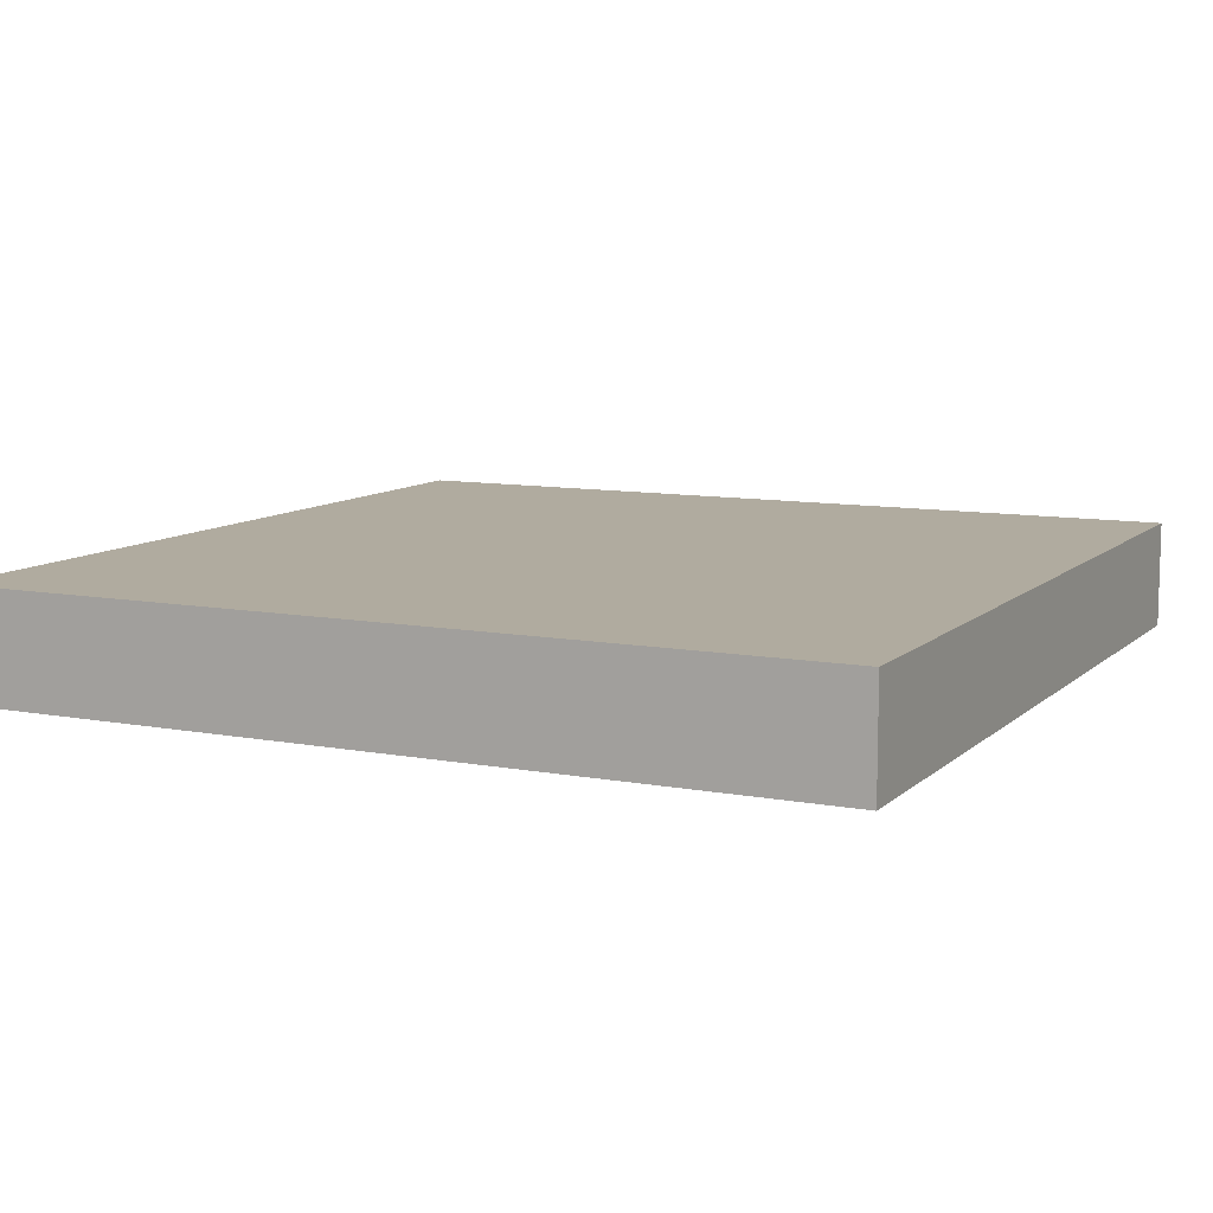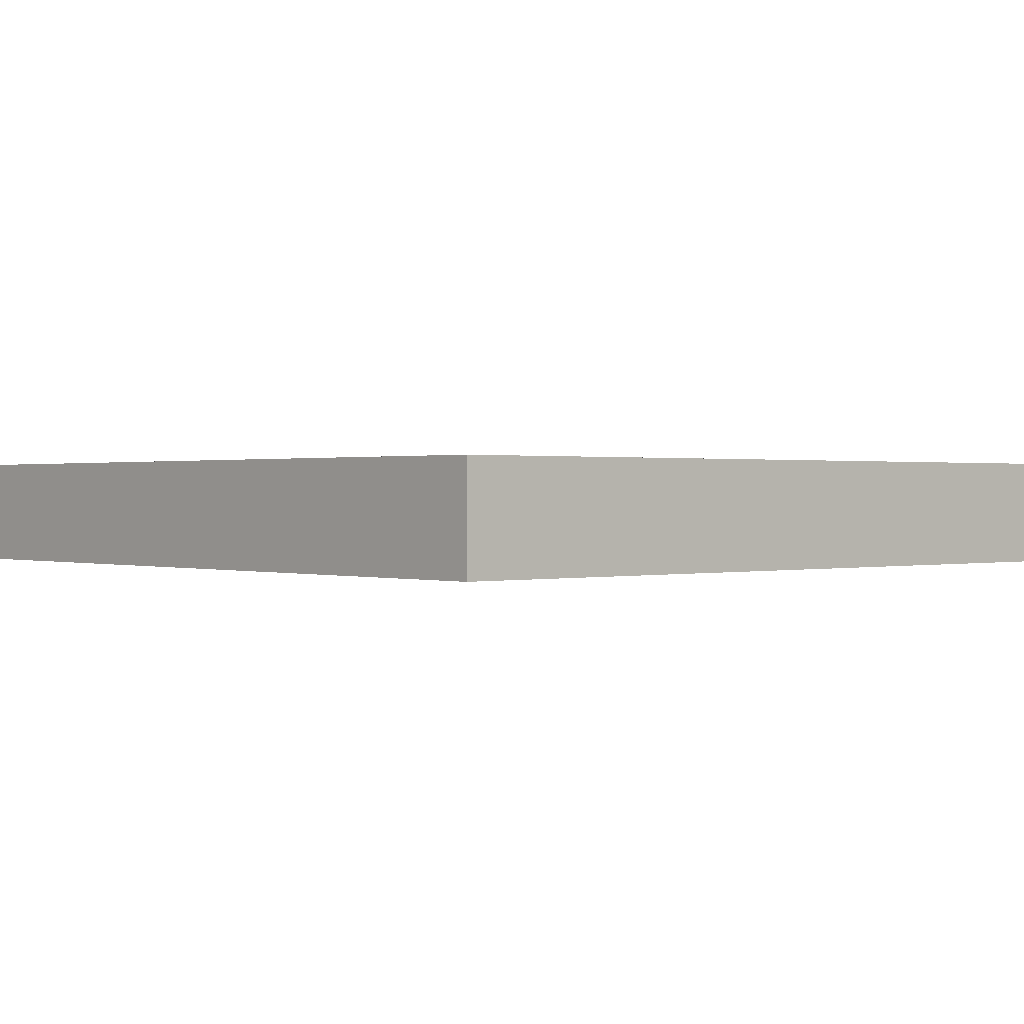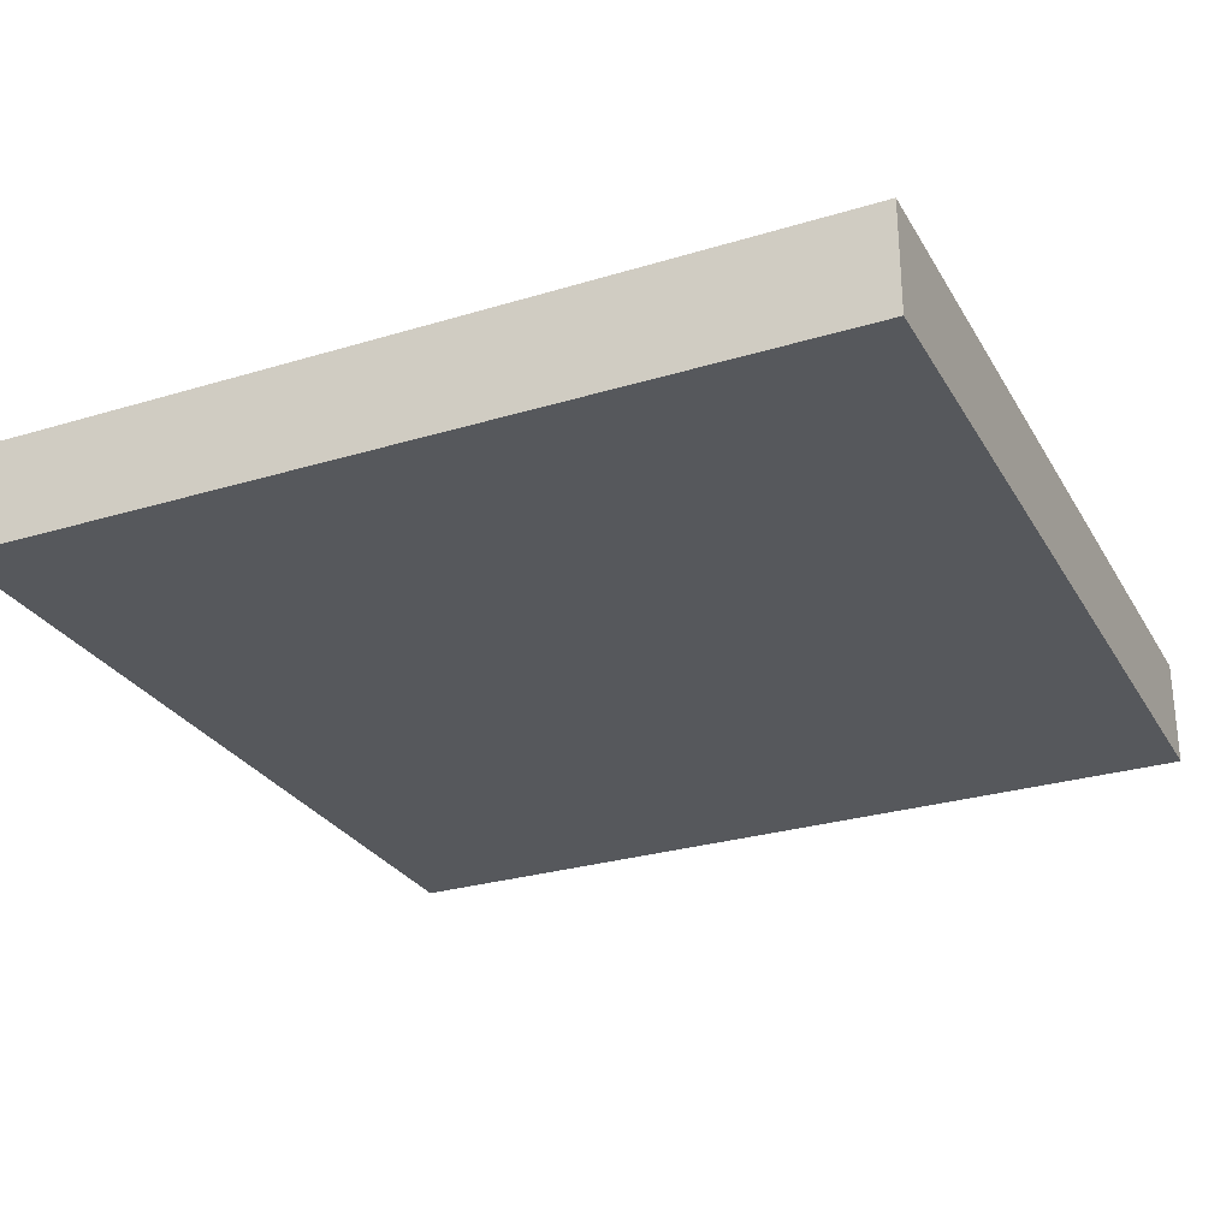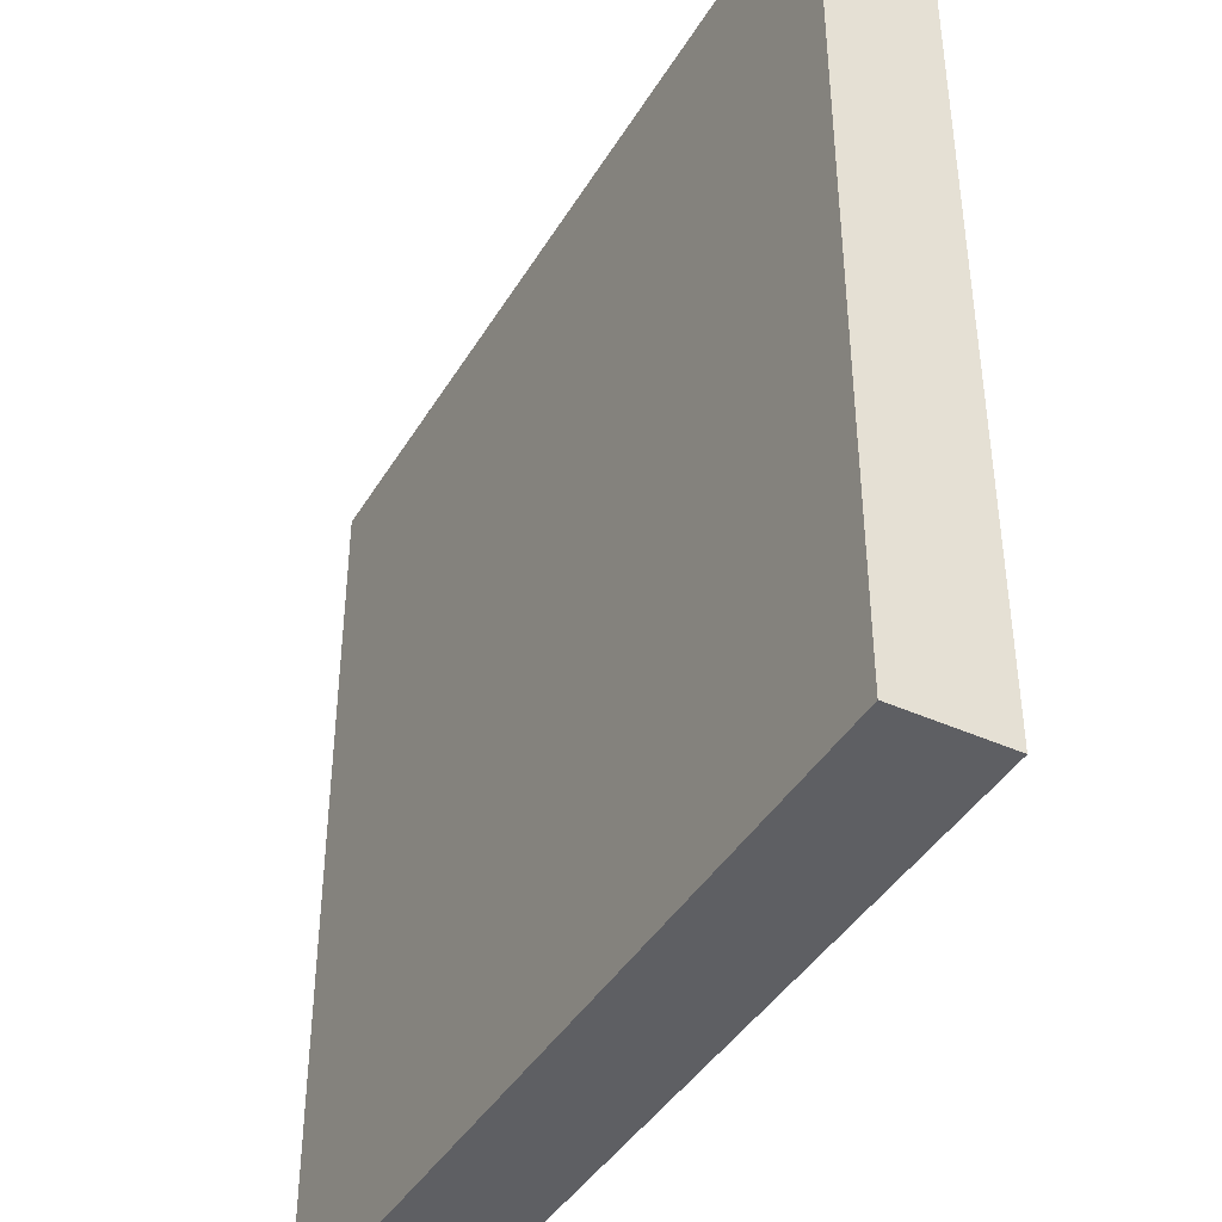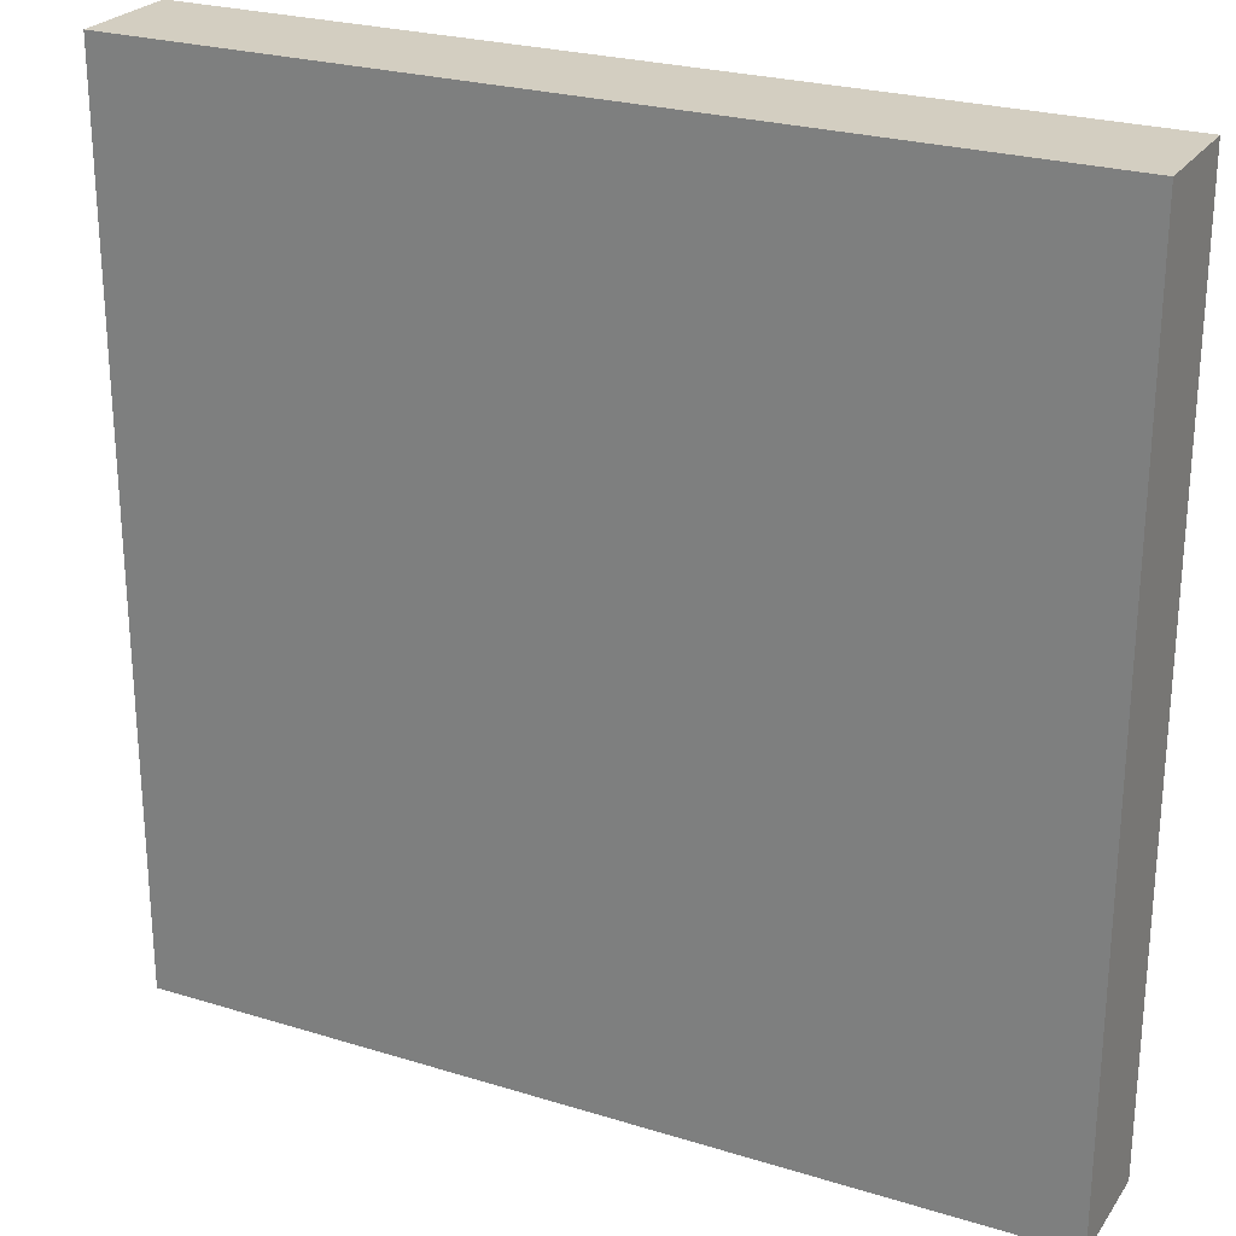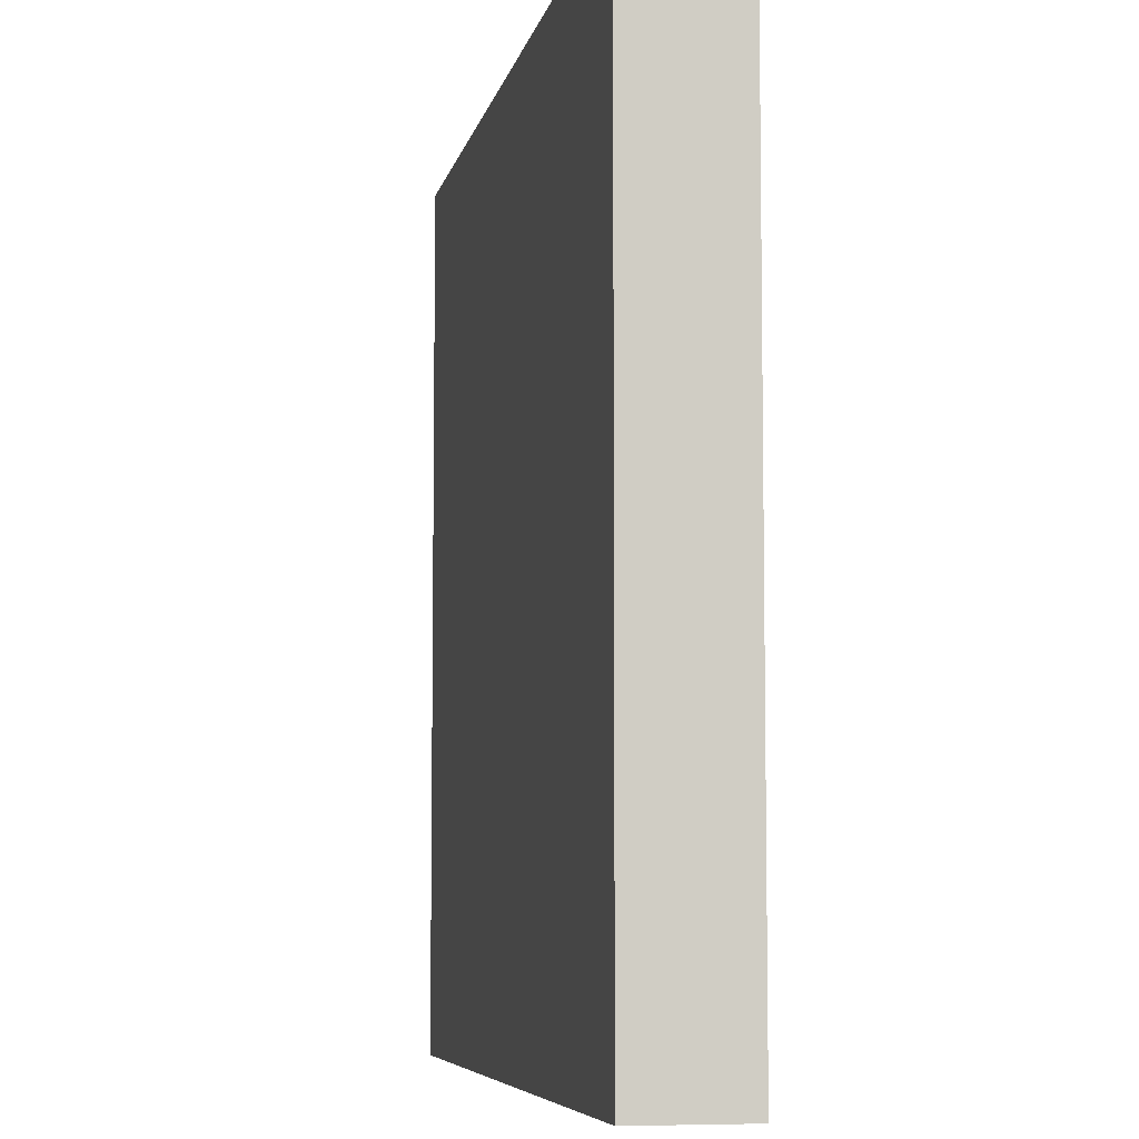
<metadata>
{"format":"obj","ext":"obj","renderer":"f3d","projection":"perspective","resolution":1024,"background":"white","views":[{"elev":9.7,"azim":-154.0,"up":"+Y"},{"elev":0.5,"azim":48.6,"up":"+Y"},{"elev":-28.0,"azim":24.7,"up":"+Y"},{"elev":-41.7,"azim":61.4,"up":"+Z"},{"elev":25.2,"azim":-153.5,"up":"+Z"},{"elev":-6.7,"azim":78.8,"up":"+Z"}]}
</metadata>
<code>
o Cube
v 2 0.25 -2
v 2 -0.25 -2
v 2 0.25 2
v 2 -0.25 2
v -2 0.25 -2
v -2 -0.25 -2
v -2 0.25 2
v -2 -0.25 2
f 1 7 3
f 1 5 7
f 4 7 8
f 8 5 6
f 6 4 8
f 2 3 4
f 6 1 2
f 4 3 7
f 8 7 5
f 6 2 4
f 2 1 3
f 6 5 1

</code>
